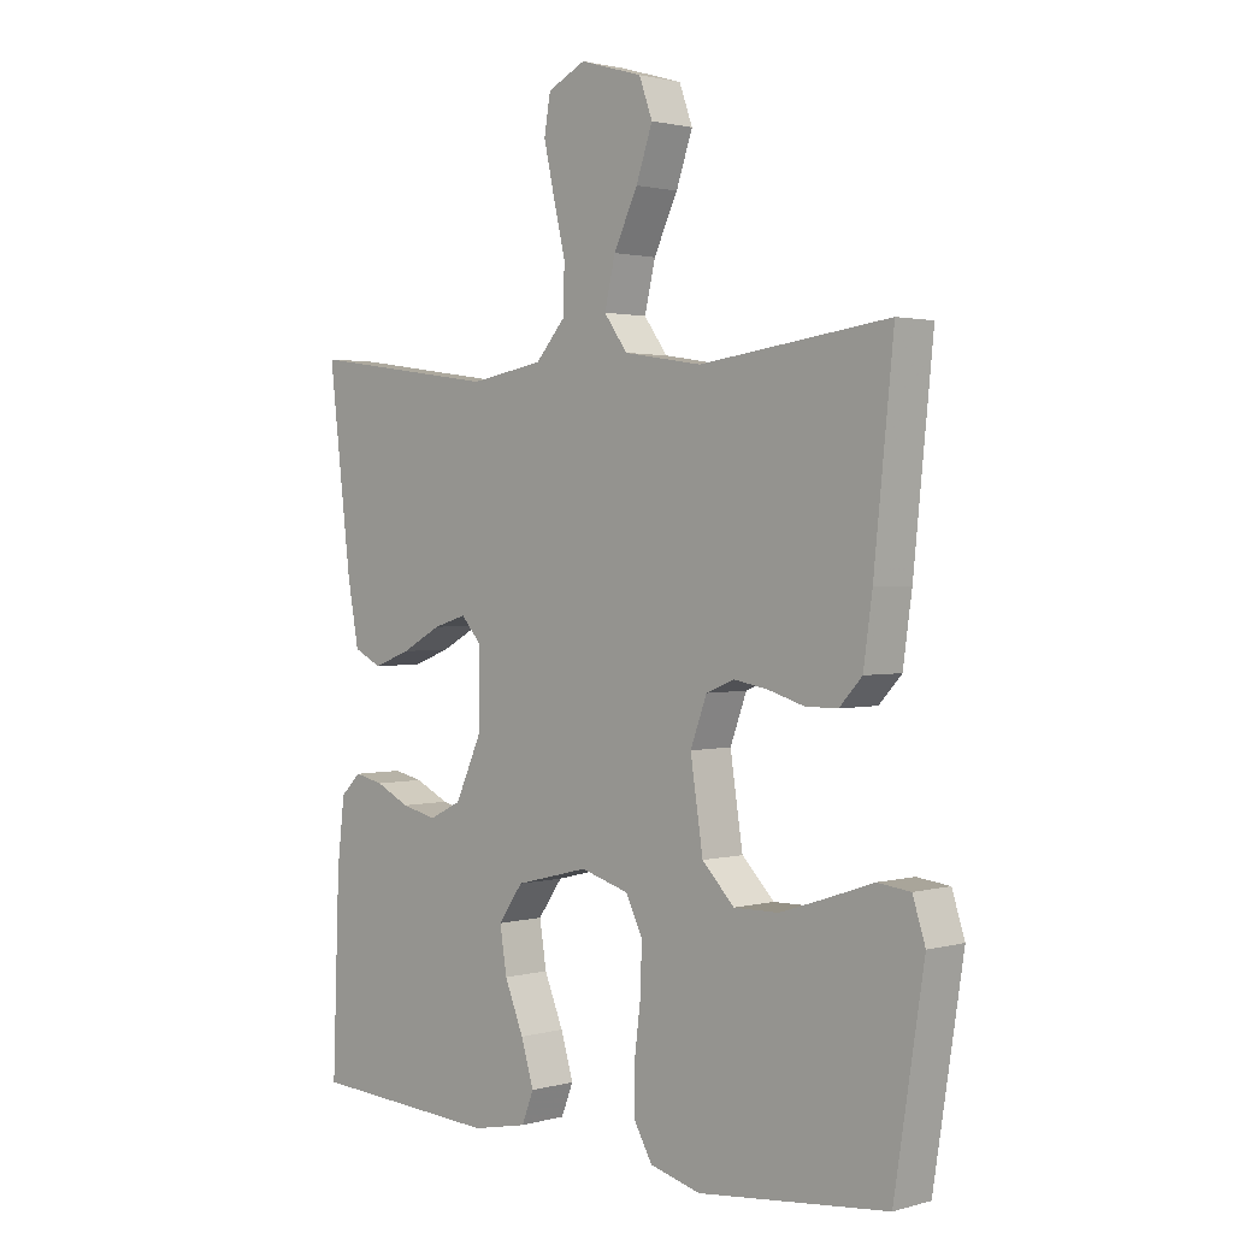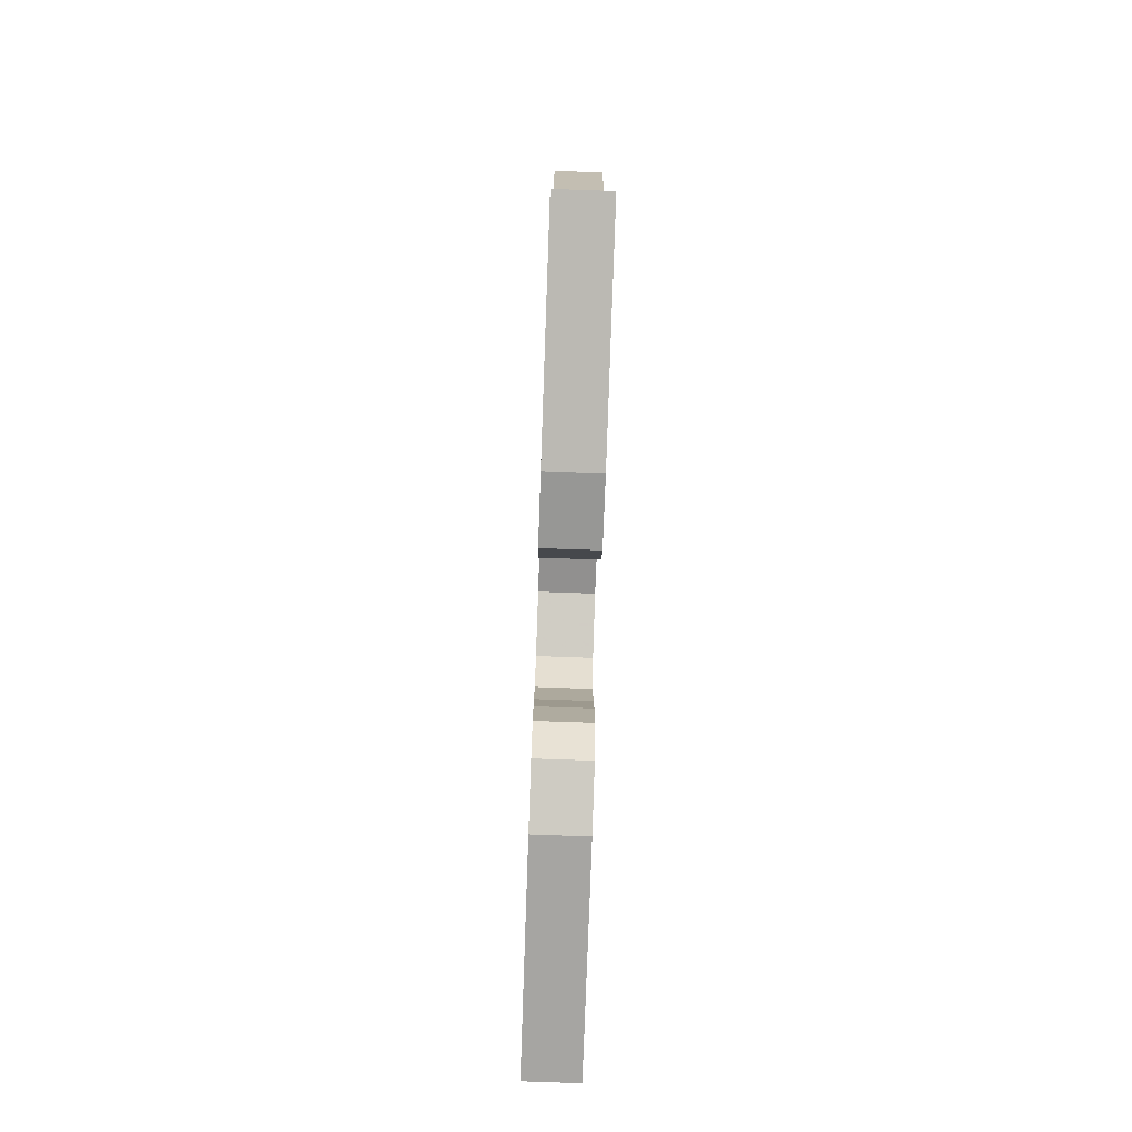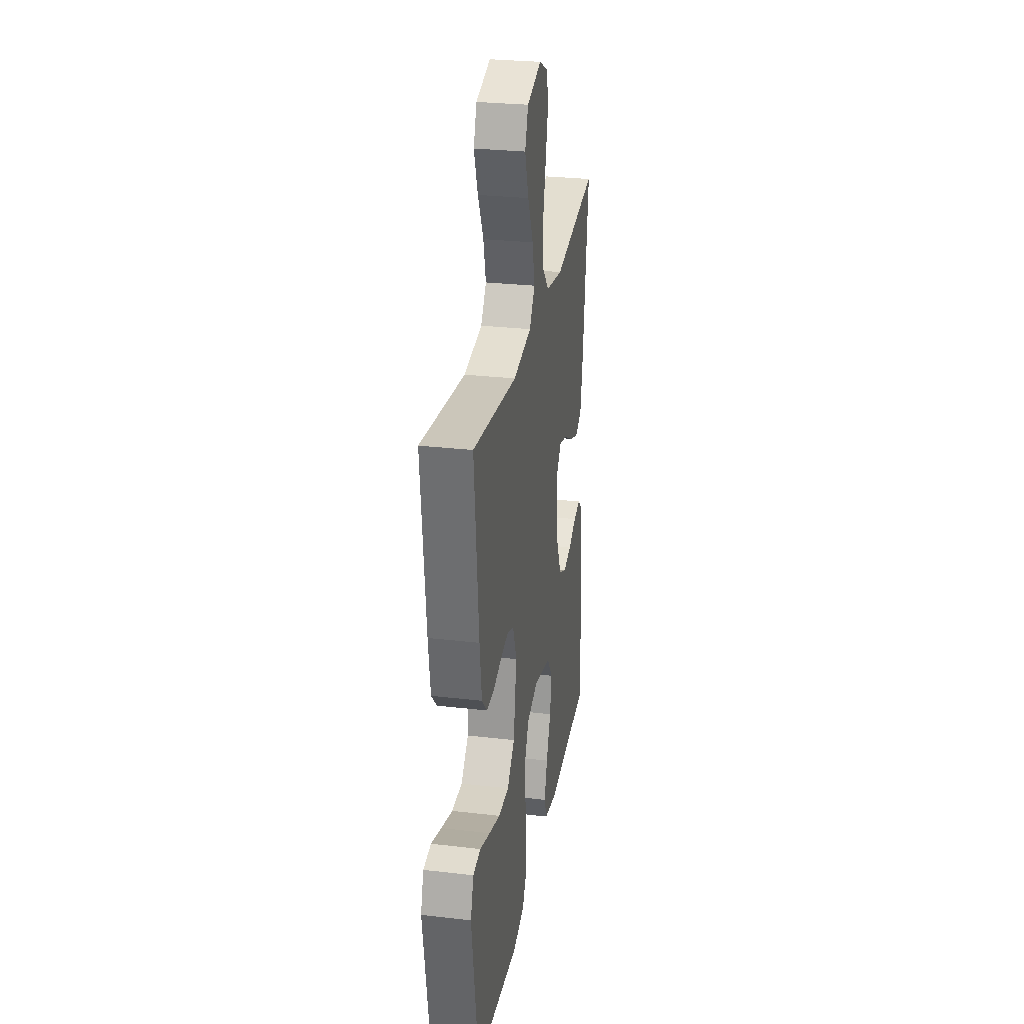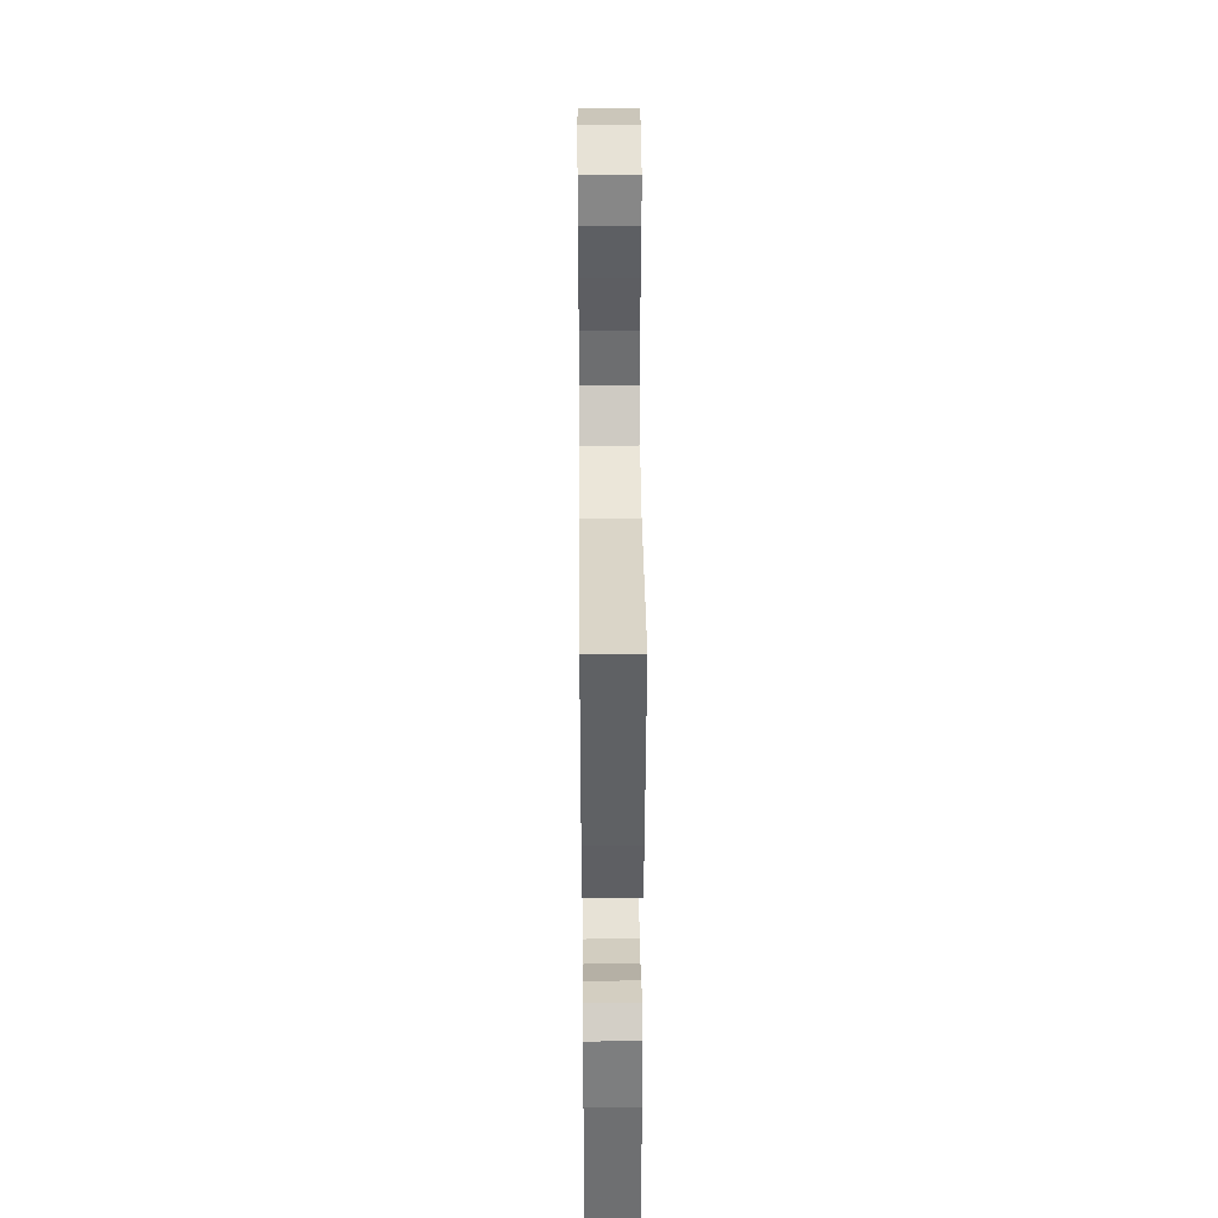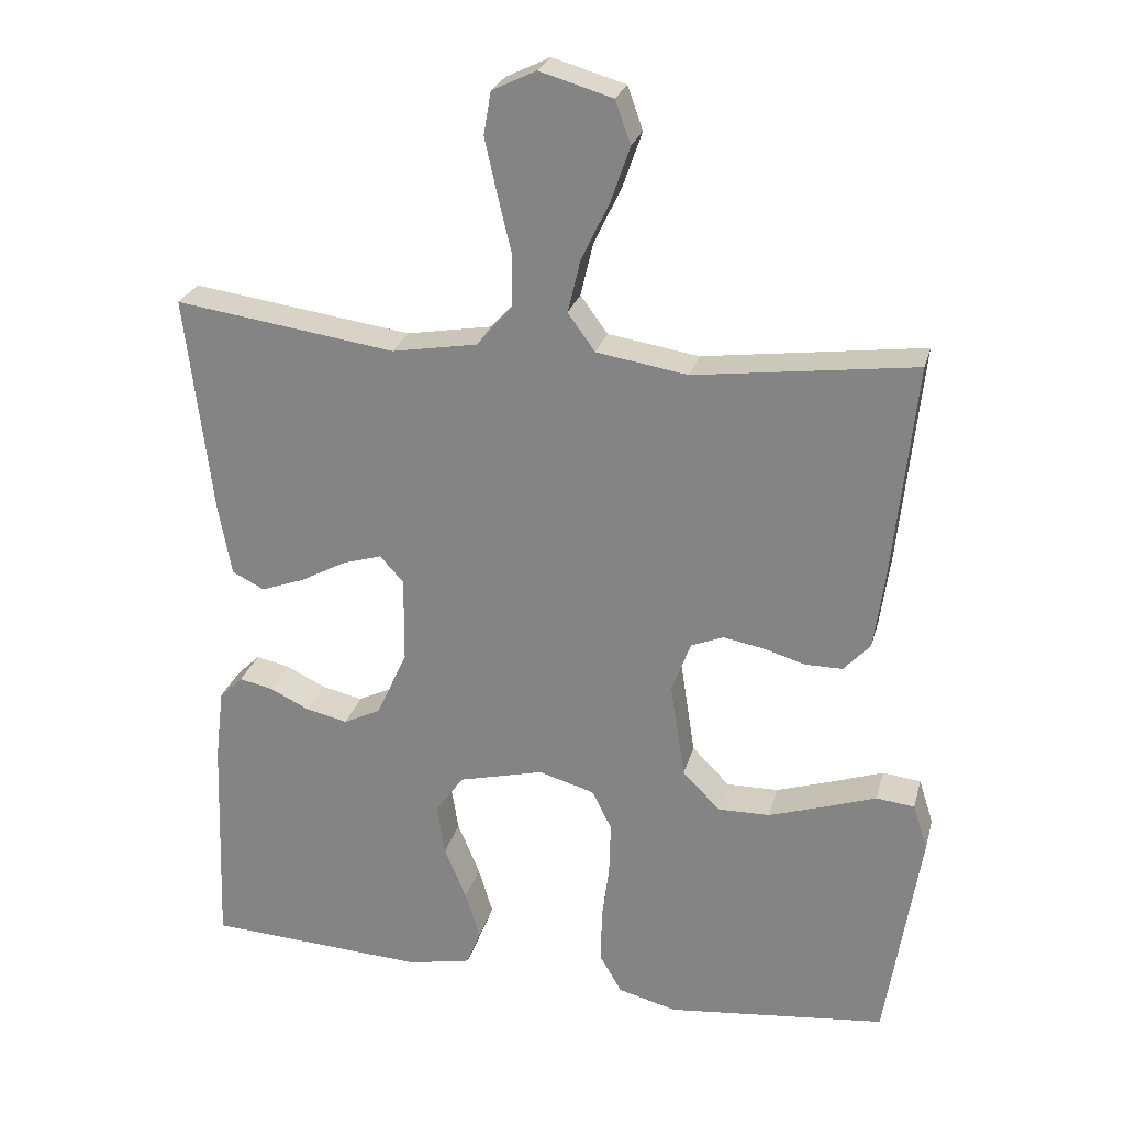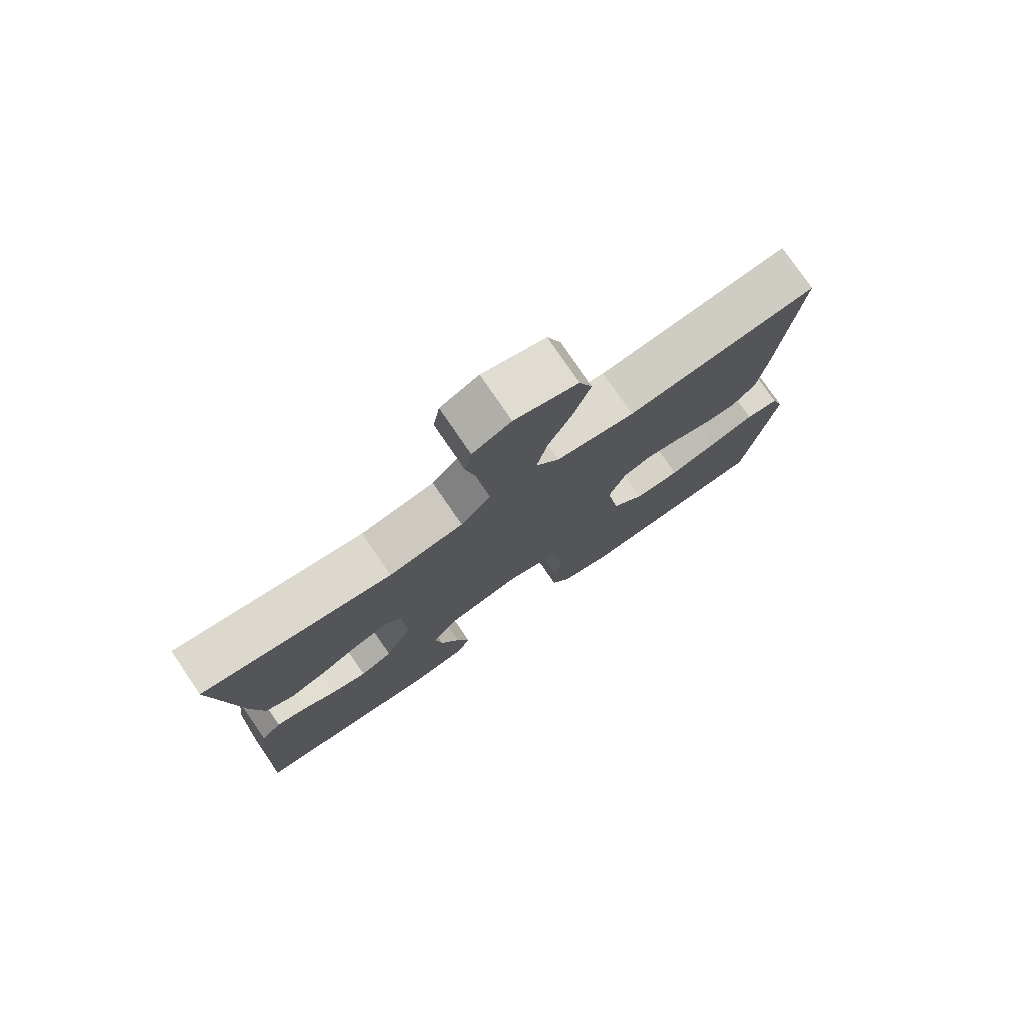
<metadata>
{"format":"obj","ext":"obj","renderer":"f3d","projection":"perspective","resolution":1024,"background":"white","views":[{"elev":1.7,"azim":-134.5,"up":"+Z"},{"elev":-79.8,"azim":88.0,"up":"+Z"},{"elev":28.3,"azim":-80.0,"up":"+Z"},{"elev":37.5,"azim":89.5,"up":"+Z"},{"elev":25.6,"azim":-165.9,"up":"+Z"},{"elev":77.4,"azim":145.7,"up":"+Z"}]}
</metadata>
<code>
v -0.5 0.07 0.5
v -0.2 0.07 0.461
v -0.076 0.07 0.481
v -0.039 0.07 0.532
v -0.056 0.07 0.604
v -0.094 0.07 0.683
v -0.12 0.07 0.758
v -0.099 0.07 0.816
v 0 0.07 0.845
v 0.06 0.07 0.816
v 0.07 0.07 0.758
v 0.053 0.07 0.682
v 0.034 0.07 0.602
v 0.036 0.07 0.53
v 0.083 0.07 0.477
v 0.2 0.07 0.457
v 0.5 0.07 0.5
v 0.464 0.07 0.2
v 0.446 0.07 0.103
v 0.402 0.07 0.081
v 0.343 0.07 0.103
v 0.28 0.07 0.137
v 0.227 0.07 0.153
v 0.195 0.07 0.117
v 0.196 0.07 0
v 0.238 0.07 -0.092
v 0.289 0.07 -0.117
v 0.345 0.07 -0.104
v 0.399 0.07 -0.078
v 0.445 0.07 -0.068
v 0.477 0.07 -0.099
v 0.489 0.07 -0.2
v 0.5 0.07 -0.5
v 0.2 0.07 -0.517
v 0.113 0.07 -0.499
v 0.094 0.07 -0.451
v 0.114 0.07 -0.385
v 0.144 0.07 -0.312
v 0.155 0.07 -0.243
v 0.116 0.07 -0.188
v 0 0.07 -0.159
v -0.076 0.07 -0.181
v -0.103 0.07 -0.235
v -0.101 0.07 -0.307
v -0.091 0.07 -0.386
v -0.09 0.07 -0.459
v -0.12 0.07 -0.511
v -0.2 0.07 -0.532
v -0.5 0.07 -0.5
v -0.547 0.07 -0.2
v -0.527 0.07 -0.138
v -0.475 0.07 -0.132
v -0.405 0.07 -0.156
v -0.328 0.07 -0.181
v -0.257 0.07 -0.182
v -0.206 0.07 -0.13
v -0.186 0.07 0
v -0.212 0.07 0.07
v -0.256 0.07 0.088
v -0.311 0.07 0.078
v -0.368 0.07 0.061
v -0.419 0.07 0.061
v -0.455 0.07 0.1
v -0.469 0.07 0.2
v -0.5 0 0.5
v -0.2 0 0.461
v -0.076 0 0.481
v -0.039 0 0.532
v -0.056 0 0.604
v -0.094 0 0.683
v -0.12 0 0.758
v -0.099 0 0.816
v 0 0 0.845
v 0.06 0 0.816
v 0.07 0 0.758
v 0.053 0 0.682
v 0.034 0 0.602
v 0.036 0 0.53
v 0.083 0 0.477
v 0.2 0 0.457
v 0.5 0 0.5
v 0.464 0 0.2
v 0.446 0 0.103
v 0.402 0 0.081
v 0.343 0 0.103
v 0.28 0 0.137
v 0.227 0 0.153
v 0.195 0 0.117
v 0.196 0 0
v 0.238 0 -0.092
v 0.289 0 -0.117
v 0.345 0 -0.104
v 0.399 0 -0.078
v 0.445 0 -0.068
v 0.477 0 -0.099
v 0.489 0 -0.2
v 0.5 0 -0.5
v 0.2 0 -0.517
v 0.113 0 -0.499
v 0.094 0 -0.451
v 0.114 0 -0.385
v 0.144 0 -0.312
v 0.155 0 -0.243
v 0.116 0 -0.188
v 0 0 -0.159
v -0.076 0 -0.181
v -0.103 0 -0.235
v -0.101 0 -0.307
v -0.091 0 -0.386
v -0.09 0 -0.459
v -0.12 0 -0.511
v -0.2 0 -0.532
v -0.5 0 -0.5
v -0.547 0 -0.2
v -0.527 0 -0.138
v -0.475 0 -0.132
v -0.405 0 -0.156
v -0.328 0 -0.181
v -0.257 0 -0.182
v -0.206 0 -0.13
v -0.186 0 0
v -0.212 0 0.07
v -0.256 0 0.088
v -0.311 0 0.078
v -0.368 0 0.061
v -0.419 0 0.061
v -0.455 0 0.1
v -0.469 0 0.2
f 63 64 1 2
f 60 61 62 63
f 59 60 63 2
f 58 59 2 3
f 57 58 3 4
f 56 57 4
f 50 51 52 53
f 50 53 54
f 49 50 54 55
f 44 45 46 47
f 43 44 47 48
f 35 36 37 38
f 33 34 35 38
f 33 38 39
f 32 33 39 40
f 28 29 30 31
f 27 28 31 32
f 19 20 21 22
f 19 22 23
f 16 17 18 19
f 15 16 19 23
f 14 15 23 24
f 10 11 12 13
f 8 9 10 13
f 8 13 14
f 5 6 7 8
f 4 5 8 14
f 56 4 14 24
f 43 48 49 55
f 42 43 55 56
f 41 42 56 24
f 27 32 40 41
f 26 27 41
f 25 26 41
f 24 25 41
f 66 65 128 127
f 127 126 125 124
f 66 127 124 123
f 67 66 123 122
f 68 67 122 121
f 68 121 120
f 117 116 115 114
f 118 117 114
f 119 118 114 113
f 111 110 109 108
f 112 111 108 107
f 102 101 100 99
f 102 99 98 97
f 103 102 97
f 104 103 97 96
f 95 94 93 92
f 96 95 92 91
f 86 85 84 83
f 87 86 83
f 83 82 81 80
f 87 83 80 79
f 88 87 79 78
f 77 76 75 74
f 77 74 73 72
f 78 77 72
f 72 71 70 69
f 78 72 69 68
f 88 78 68 120
f 119 113 112 107
f 120 119 107 106
f 88 120 106 105
f 105 104 96 91
f 105 91 90
f 105 90 89
f 105 89 88
f 1 65 66 2
f 2 66 67 3
f 3 67 68 4
f 4 68 69 5
f 5 69 70 6
f 6 70 71 7
f 7 71 72 8
f 8 72 73 9
f 9 73 74 10
f 10 74 75 11
f 11 75 76 12
f 12 76 77 13
f 13 77 78 14
f 14 78 79 15
f 15 79 80 16
f 16 80 81 17
f 17 81 82 18
f 18 82 83 19
f 19 83 84 20
f 20 84 85 21
f 21 85 86 22
f 22 86 87 23
f 23 87 88 24
f 24 88 89 25
f 25 89 90 26
f 26 90 91 27
f 27 91 92 28
f 28 92 93 29
f 29 93 94 30
f 30 94 95 31
f 31 95 96 32
f 32 96 97 33
f 33 97 98 34
f 34 98 99 35
f 35 99 100 36
f 36 100 101 37
f 37 101 102 38
f 38 102 103 39
f 39 103 104 40
f 40 104 105 41
f 41 105 106 42
f 42 106 107 43
f 43 107 108 44
f 44 108 109 45
f 45 109 110 46
f 46 110 111 47
f 47 111 112 48
f 48 112 113 49
f 49 113 114 50
f 50 114 115 51
f 51 115 116 52
f 52 116 117 53
f 53 117 118 54
f 54 118 119 55
f 55 119 120 56
f 56 120 121 57
f 57 121 122 58
f 58 122 123 59
f 59 123 124 60
f 60 124 125 61
f 61 125 126 62
f 62 126 127 63
f 63 127 128 64
f 64 128 65 1

</code>
